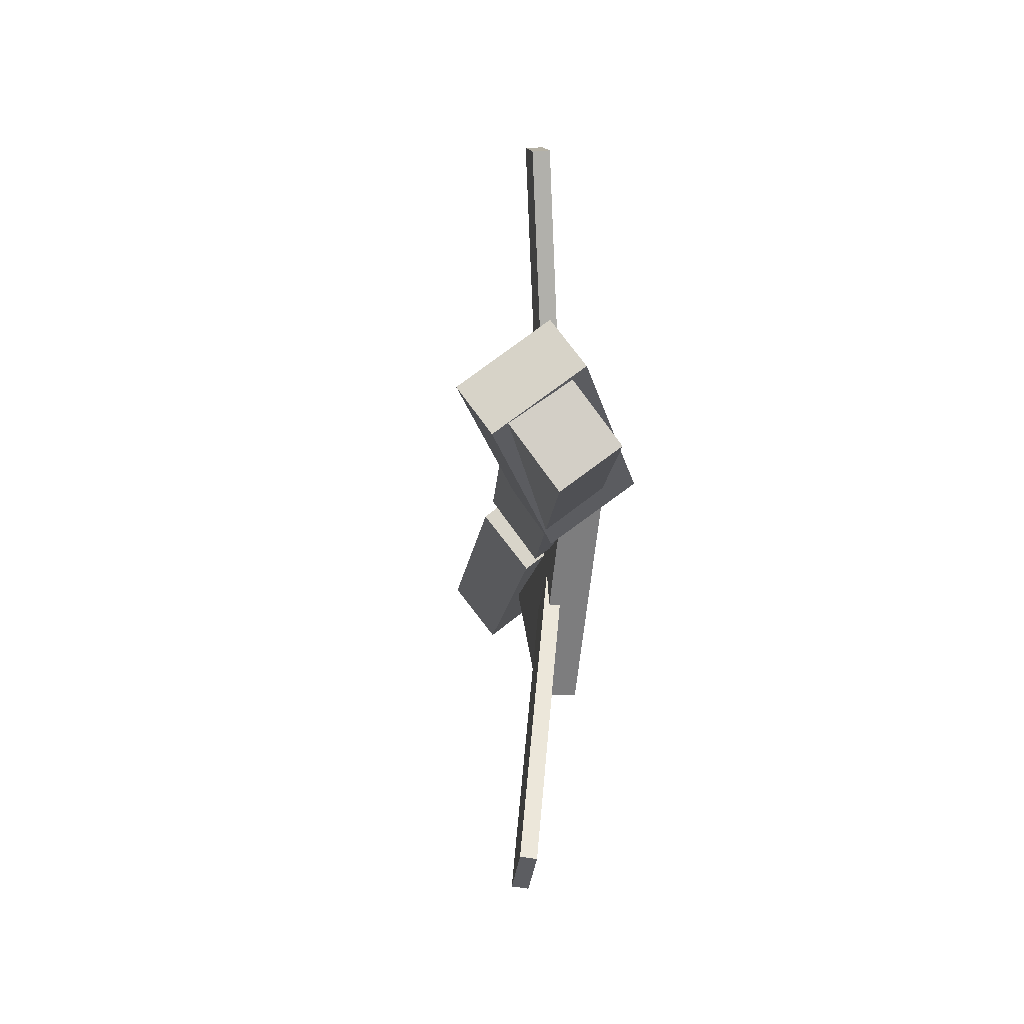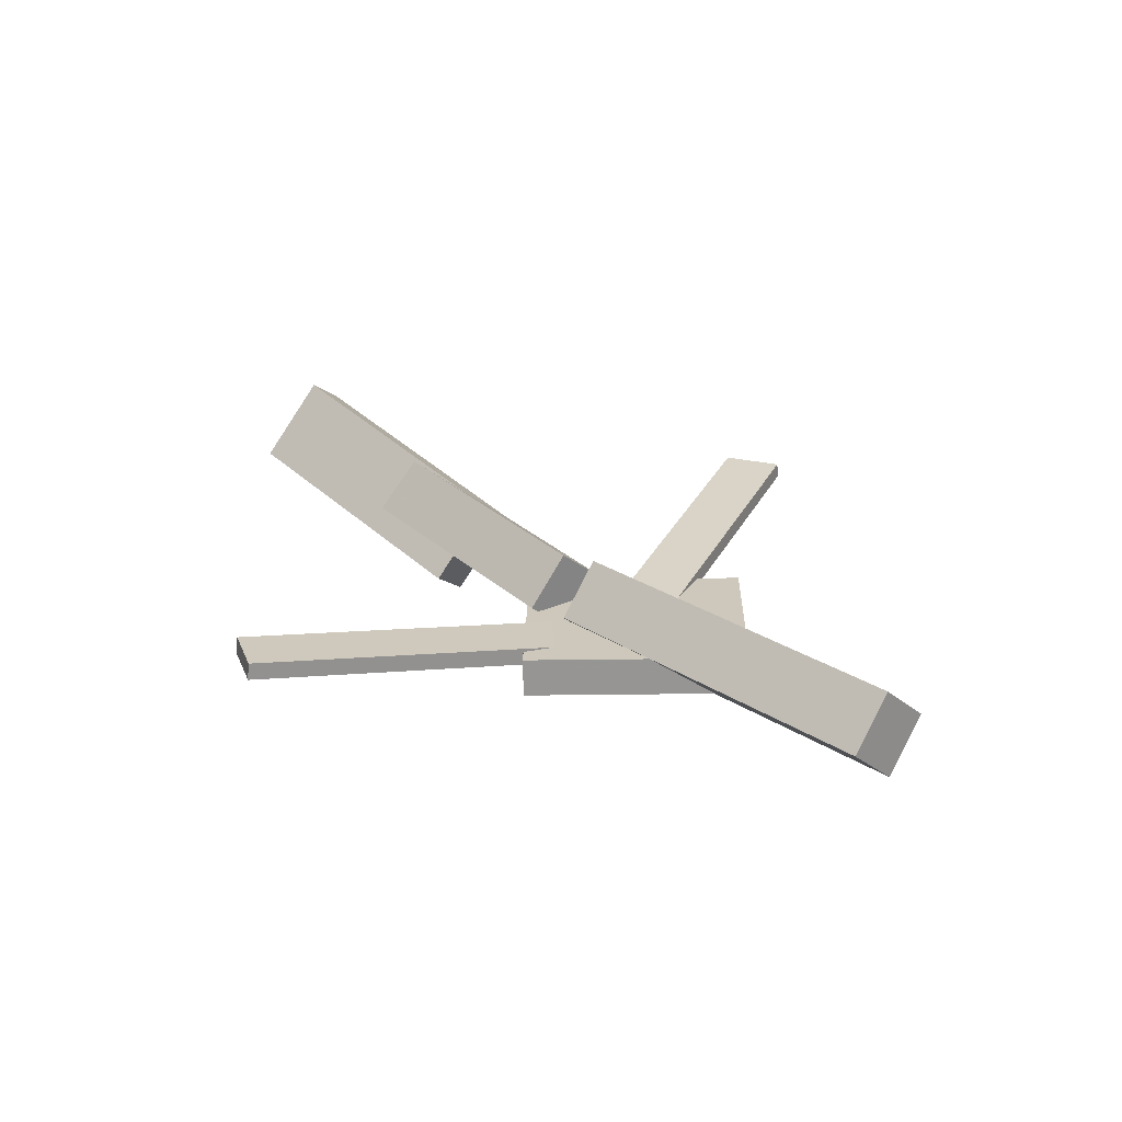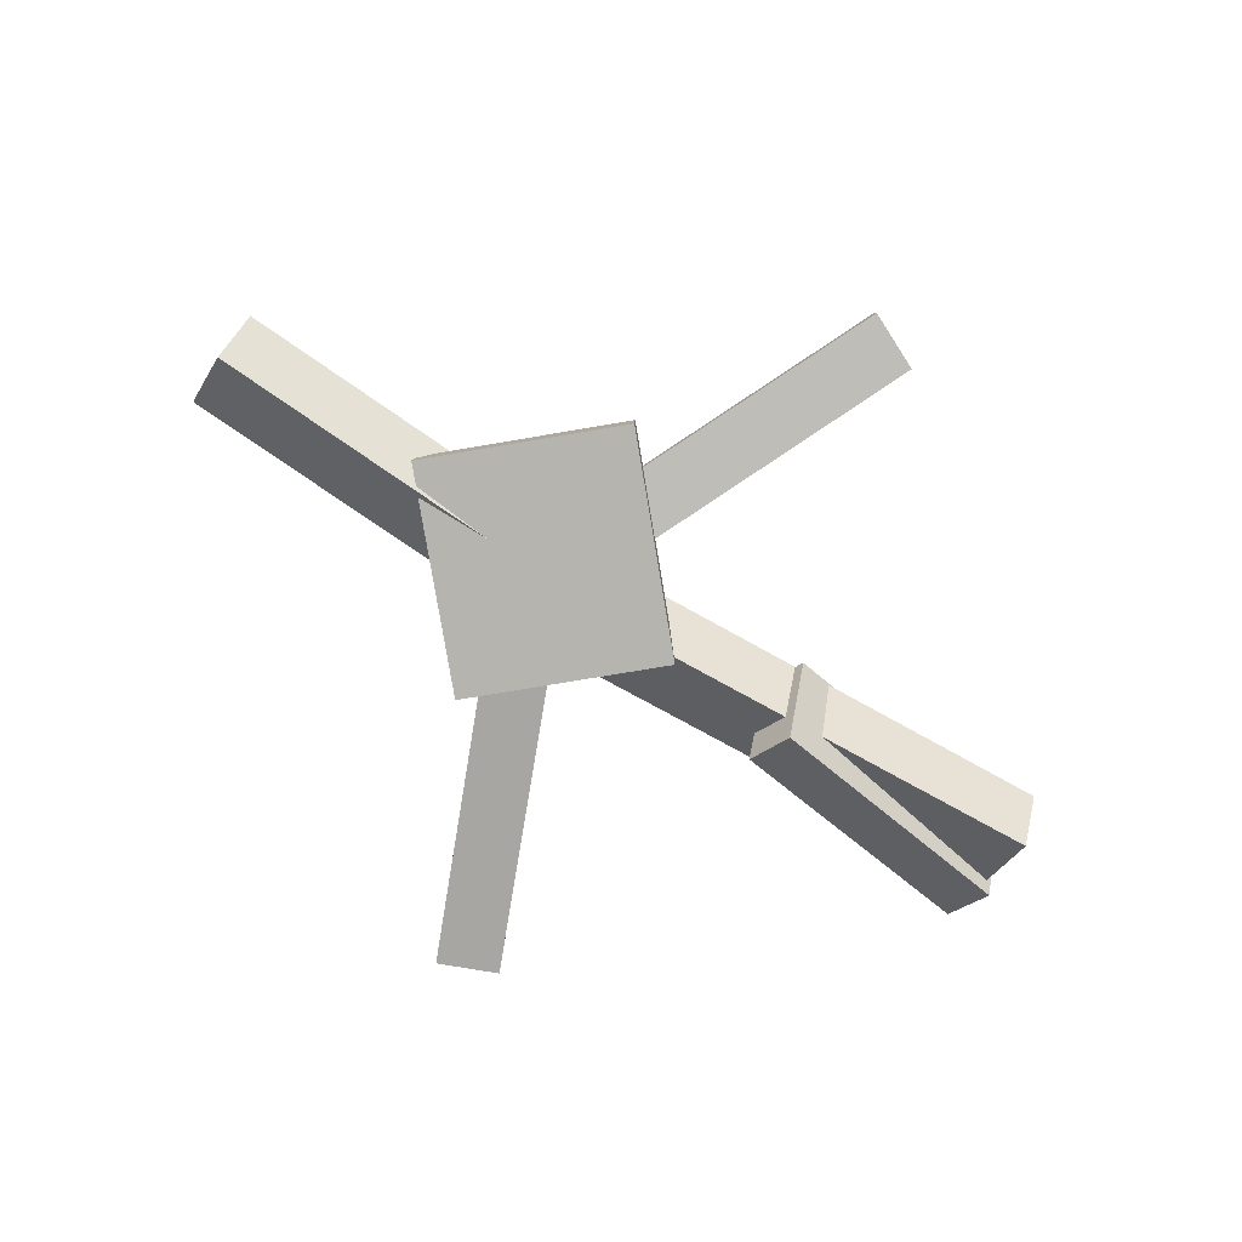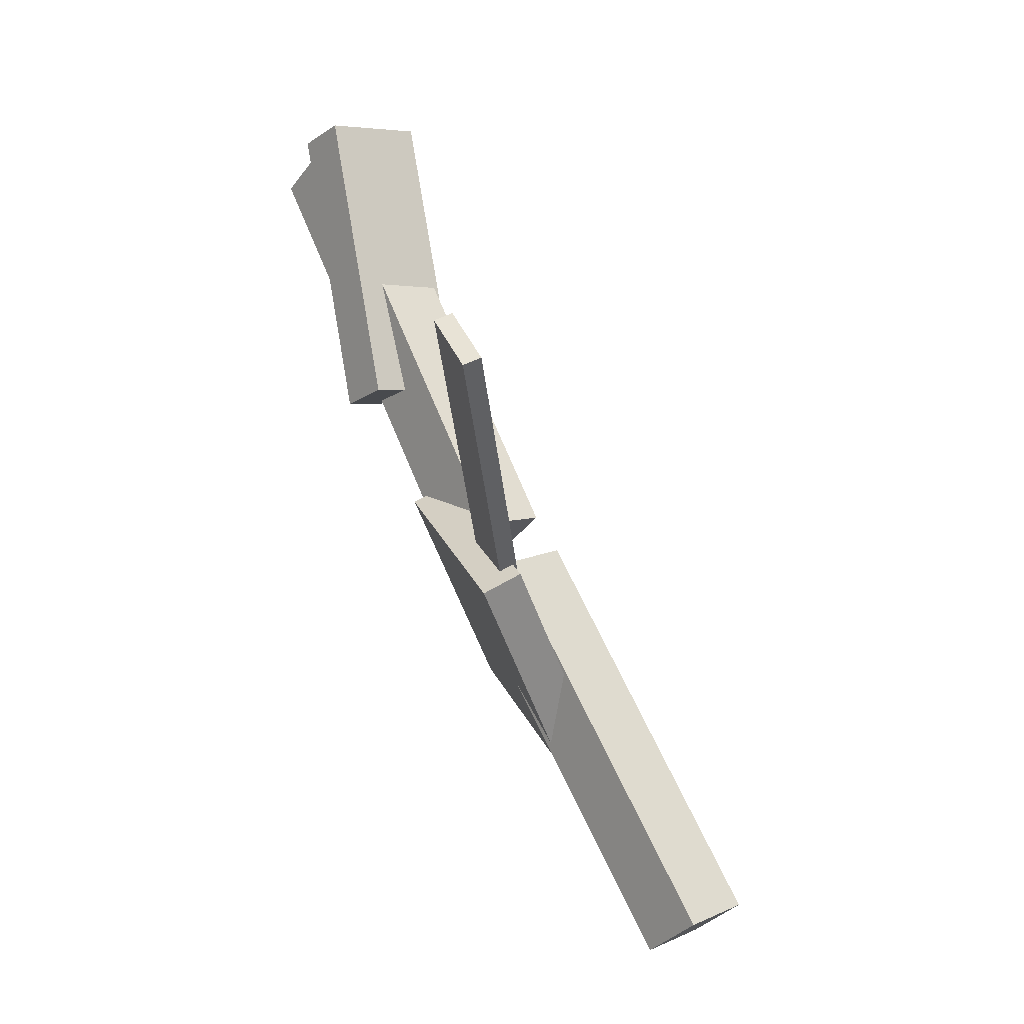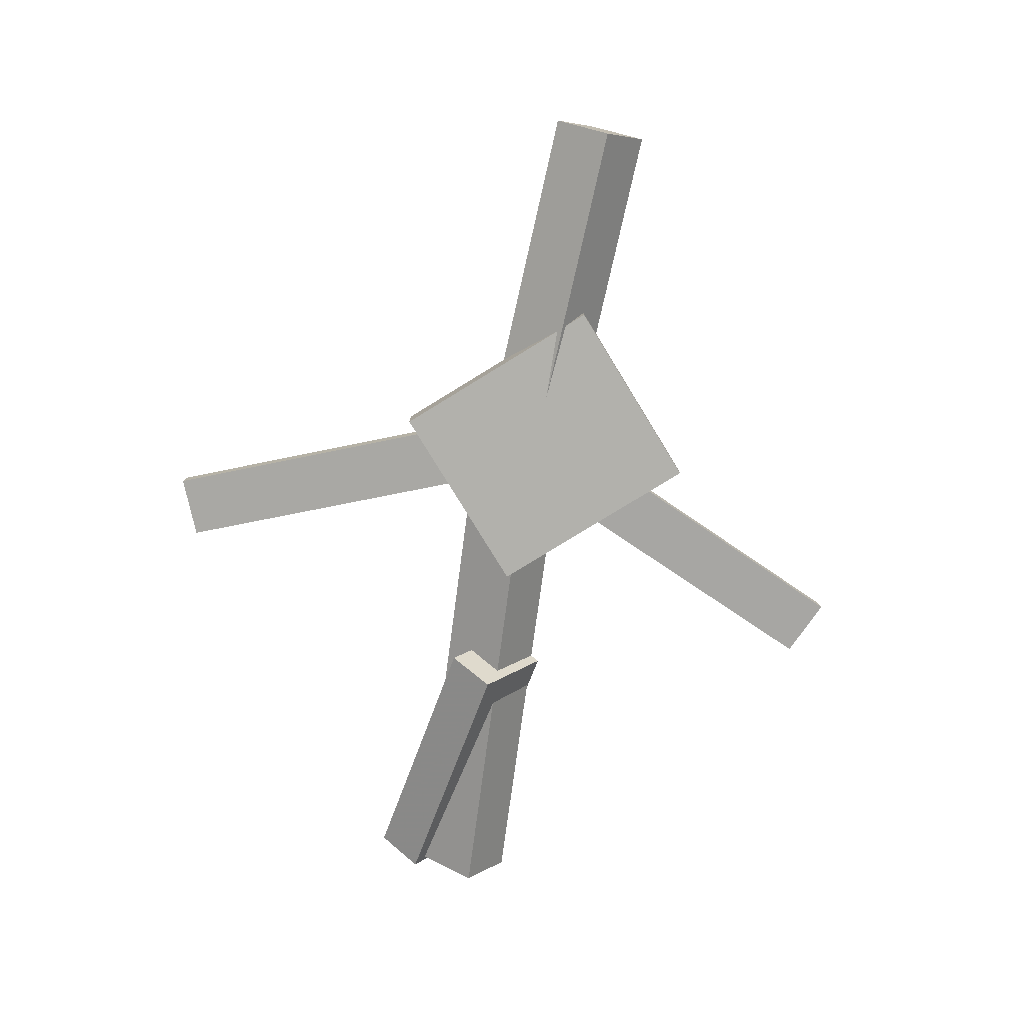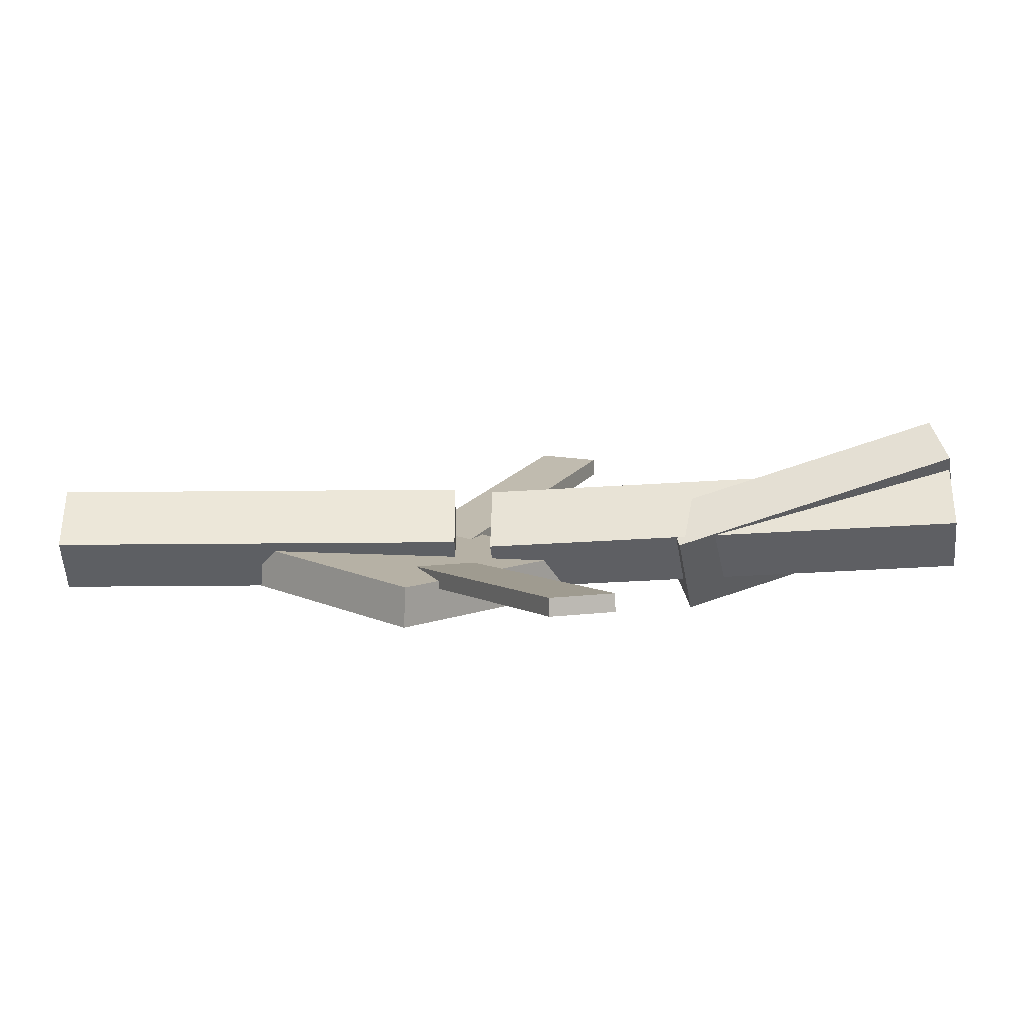
<metadata>
{"format":"obj","ext":"obj","renderer":"f3d","projection":"perspective","resolution":1024,"background":"white","views":[{"elev":-12.8,"azim":-96.5,"up":"+Z"},{"elev":23.5,"azim":47.4,"up":"+Y"},{"elev":-79.6,"azim":145.8,"up":"+Y"},{"elev":74.0,"azim":62.9,"up":"+Z"},{"elev":-77.1,"azim":77.7,"up":"+Y"},{"elev":-78.3,"azim":179.4,"up":"+Z"}]}
</metadata>
<code>
v 0.07369 -0.05047 -0.04322
v 0.02806 -0.05148 -0.02399
v 0.07327 -0.06319 -0.04487
v 0.02765 -0.0642 -0.02565
v -0.03288 -0.01438 -0.2942
v -0.0785 -0.01539 -0.275
v -0.03329 -0.02711 -0.2959
v -0.07892 -0.02812 -0.2767
f 1.0 7.0 5.0
f 1.0 3.0 7.0
f 1.0 4.0 3.0
f 1.0 2.0 4.0
f 3.0 8.0 7.0
f 3.0 4.0 8.0
f 5.0 7.0 8.0
f 5.0 8.0 6.0
f 1.0 5.0 6.0
f 1.0 6.0 2.0
f 2.0 6.0 8.0
f 2.0 8.0 4.0
v 0.03774 -0.04263 0.04411
v 0.3499 -0.04773 0.04211
v 0.03822 -0.0007078 0.01124
v 0.3504 -0.005808 0.00924
v 0.03691 -0.07644 0.0009824
v 0.3491 -0.08154 -0.001014
v 0.03739 -0.03451 -0.03189
v 0.3496 -0.03961 -0.03389
f 9.0 15.0 13.0
f 9.0 11.0 15.0
f 9.0 12.0 11.0
f 9.0 10.0 12.0
f 11.0 16.0 15.0
f 11.0 12.0 16.0
f 13.0 15.0 16.0
f 13.0 16.0 14.0
f 9.0 13.0 14.0
f 9.0 14.0 10.0
f 10.0 14.0 16.0
f 10.0 16.0 12.0
v -0.353 -0.009206 -0.05966
v -0.3589 -0.05016 -0.02908
v -0.3541 0.02545 -0.01345
v -0.36 -0.01551 0.01712
v 0.009214 -0.03841 -0.02936
v 0.003355 -0.07936 0.001219
v 0.008142 -0.003758 0.01685
v 0.002283 -0.04471 0.04743
f 17.0 23.0 21.0
f 17.0 19.0 23.0
f 17.0 20.0 19.0
f 17.0 18.0 20.0
f 19.0 24.0 23.0
f 19.0 20.0 24.0
f 21.0 23.0 24.0
f 21.0 24.0 22.0
f 17.0 21.0 22.0
f 17.0 22.0 18.0
f 18.0 22.0 24.0
f 18.0 24.0 20.0
v -0.08346 -0.02527 0.2842
v -0.03824 -0.02528 0.305
v 0.0364 -0.05164 0.02338
v 0.08162 -0.05165 0.04417
v -0.08399 -0.03916 0.2853
v -0.03877 -0.03917 0.3061
v 0.03586 -0.06553 0.02454
v 0.08108 -0.06554 0.04533
f 25.0 31.0 29.0
f 25.0 27.0 31.0
f 25.0 28.0 27.0
f 25.0 26.0 28.0
f 27.0 32.0 31.0
f 27.0 28.0 32.0
f 29.0 31.0 32.0
f 29.0 32.0 30.0
f 25.0 29.0 30.0
f 25.0 30.0 26.0
f 26.0 30.0 32.0
f 26.0 32.0 28.0
v -0.3414 0.05764 0.01245
v -0.3527 0.03506 -0.02199
v -0.3549 -0.003193 0.05678
v -0.3662 -0.02577 0.02234
v -0.1281 -0.009007 -0.01392
v -0.1394 -0.03159 -0.04836
v -0.1416 -0.06984 0.03041
v -0.1529 -0.09242 -0.004027
f 33.0 39.0 37.0
f 33.0 35.0 39.0
f 33.0 36.0 35.0
f 33.0 34.0 36.0
f 35.0 40.0 39.0
f 35.0 36.0 40.0
f 37.0 39.0 40.0
f 37.0 40.0 38.0
f 33.0 37.0 38.0
f 33.0 38.0 34.0
f 34.0 38.0 40.0
f 34.0 40.0 36.0
v 0.192 -0.07521 -0.01607
v 0.07262 -0.07893 -0.1307
v 0.1911 -0.04411 -0.01607
v 0.07164 -0.04783 -0.1307
v 0.06679 -0.07916 0.1146
v -0.05264 -0.08288 -6.084e-05
v 0.06582 -0.04806 0.1146
v -0.05361 -0.05178 -5.519e-05
f 41.0 47.0 45.0
f 41.0 43.0 47.0
f 41.0 44.0 43.0
f 41.0 42.0 44.0
f 43.0 48.0 47.0
f 43.0 44.0 48.0
f 45.0 47.0 48.0
f 45.0 48.0 46.0
f 41.0 45.0 46.0
f 41.0 46.0 42.0
f 42.0 46.0 48.0
f 42.0 48.0 44.0

</code>
